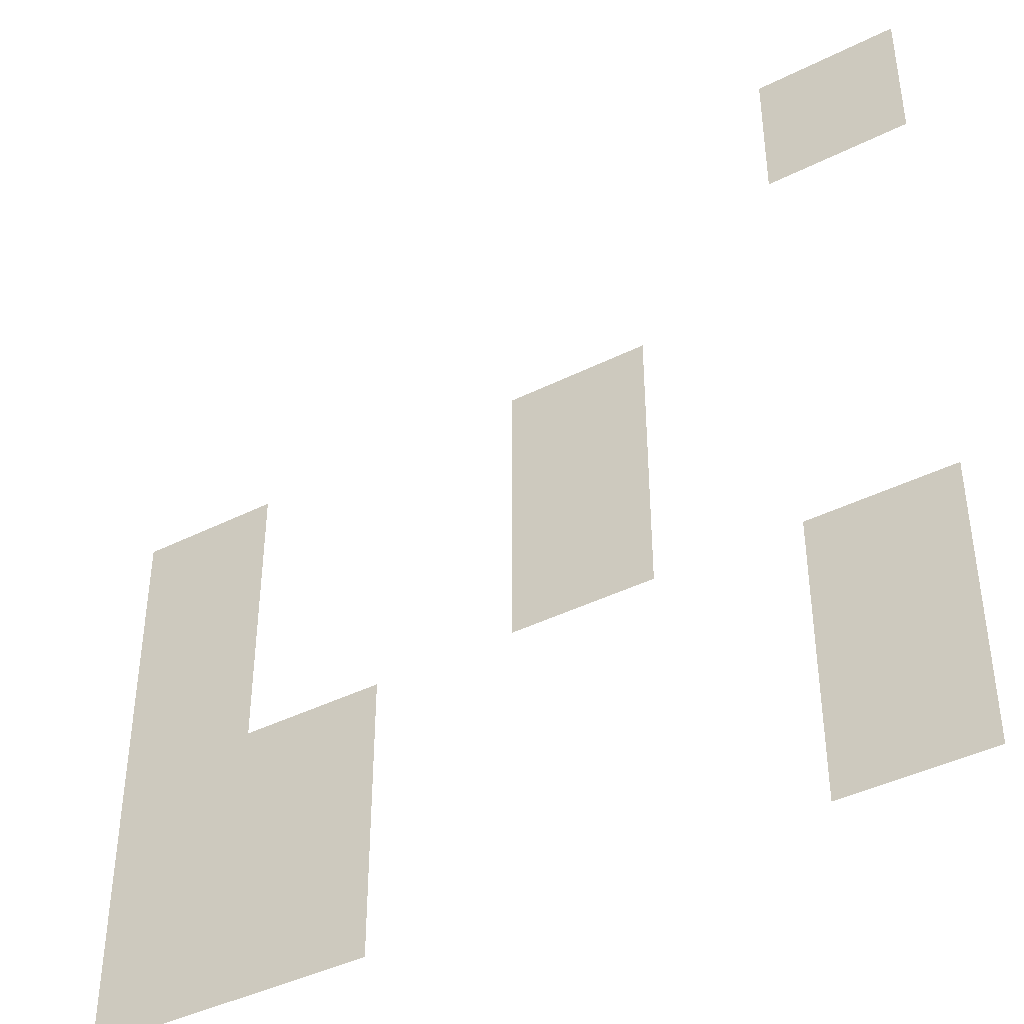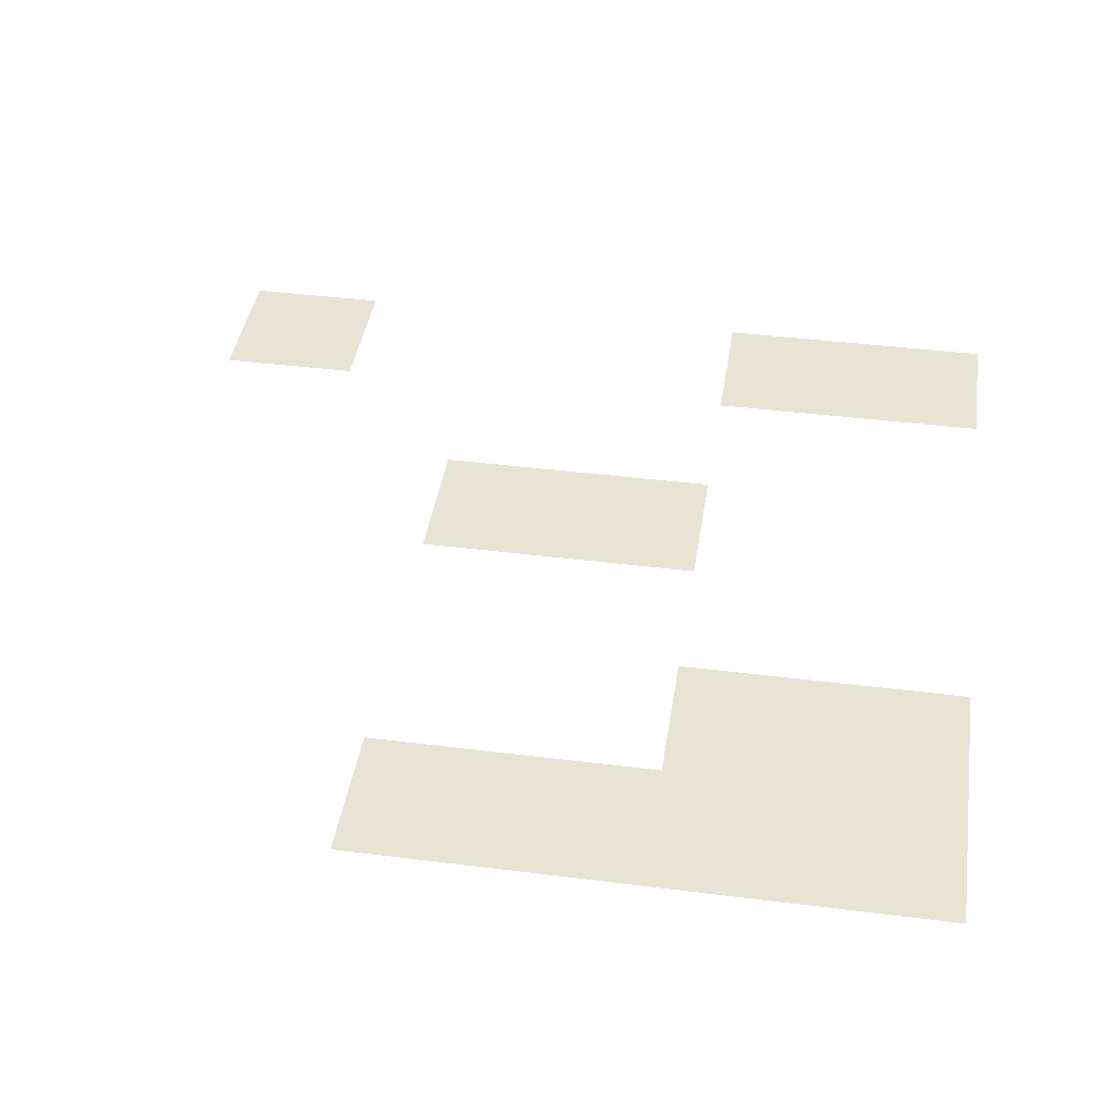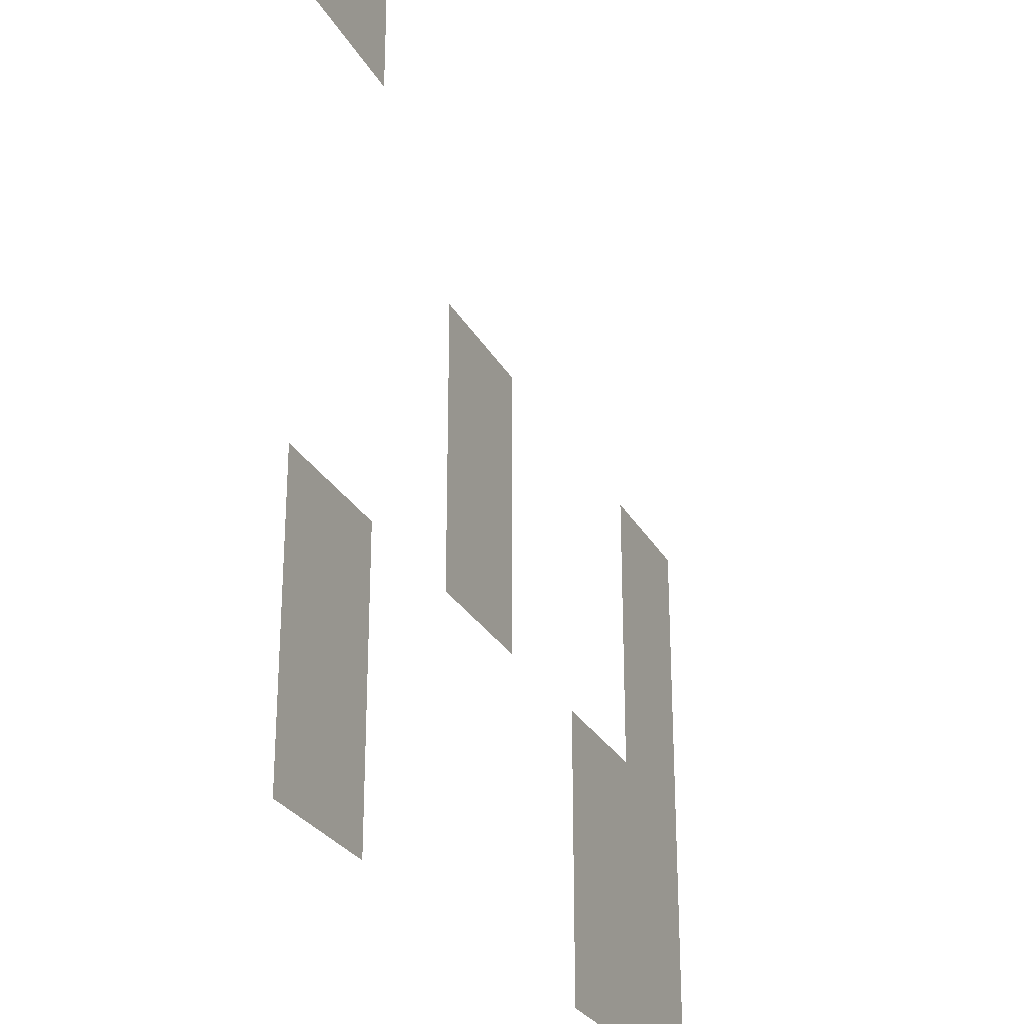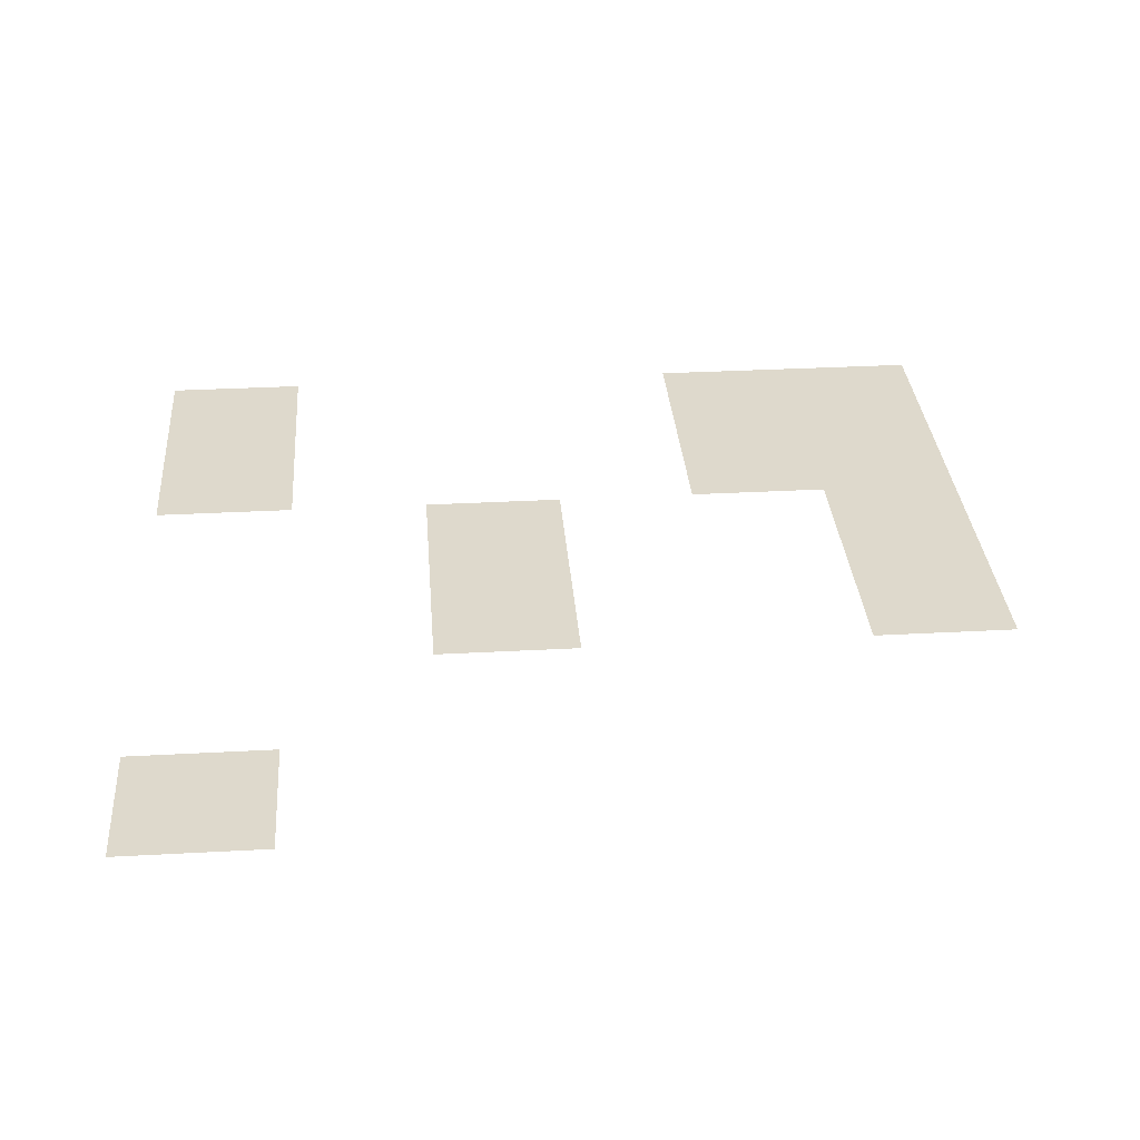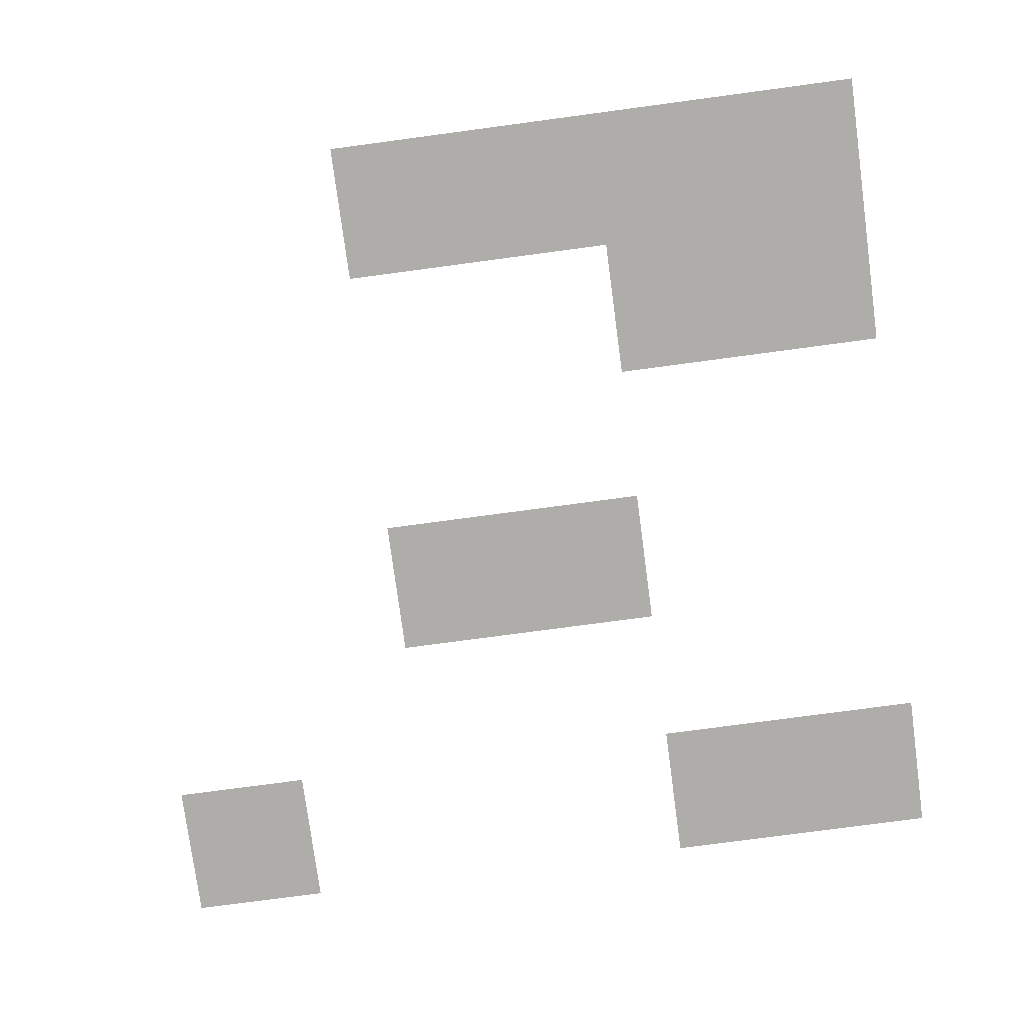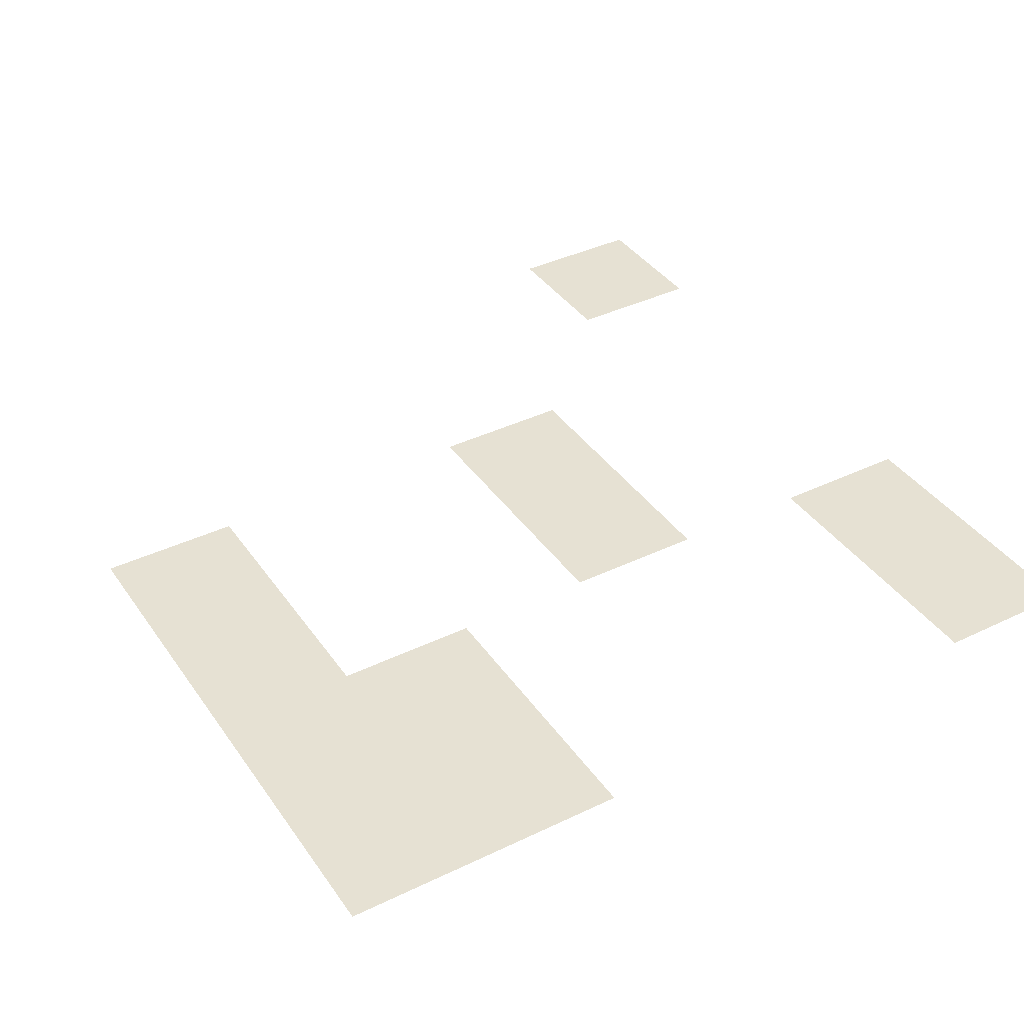
<metadata>
{"format":"obj","ext":"obj","renderer":"f3d","projection":"perspective","resolution":1024,"background":"white","views":[{"elev":-41.7,"azim":31.2,"up":"+Y"},{"elev":41.2,"azim":-81.3,"up":"+Z"},{"elev":-27.1,"azim":113.2,"up":"+Y"},{"elev":32.0,"azim":175.6,"up":"+Z"},{"elev":-77.3,"azim":-82.4,"up":"+Z"},{"elev":38.9,"azim":-31.1,"up":"+Z"}]}
</metadata>
<code>
v -131 -171 0
v -132 -171 0
v -132 -170 0
v -131 -170 0
v -136 -173 0
v -137 -173 0
v -137 -172 0
v -136 -172 0
v -133 -173 0
v -134 -173 0
v -134 -172 0
v -133 -172 0
v -136 -174 0
v -137 -174 0
v -137 -173 0
v -136 -173 0
v -133 -174 0
v -134 -174 0
v -134 -173 0
v -133 -173 0
v -136 -175 0
v -137 -175 0
v -137 -174 0
v -136 -174 0
v -135 -175 0
v -136 -175 0
v -136 -174 0
v -135 -174 0
v -131 -175 0
v -132 -175 0
v -132 -174 0
v -131 -174 0
v -136 -176 0
v -137 -176 0
v -137 -175 0
v -136 -175 0
v -135 -176 0
v -136 -176 0
v -136 -175 0
v -135 -175 0
v -131 -176 0
v -132 -176 0
v -132 -175 0
v -131 -175 0
g NewAstralaWoodsWest_mesh_0048
f 1 2 3 4
f 5 6 7 8
f 9 10 11 12
f 13 14 15 16
f 17 18 19 20
f 21 22 23 24
f 25 26 27 28
f 29 30 31 32
f 33 34 35 36
f 37 38 39 40
f 41 42 43 44

</code>
